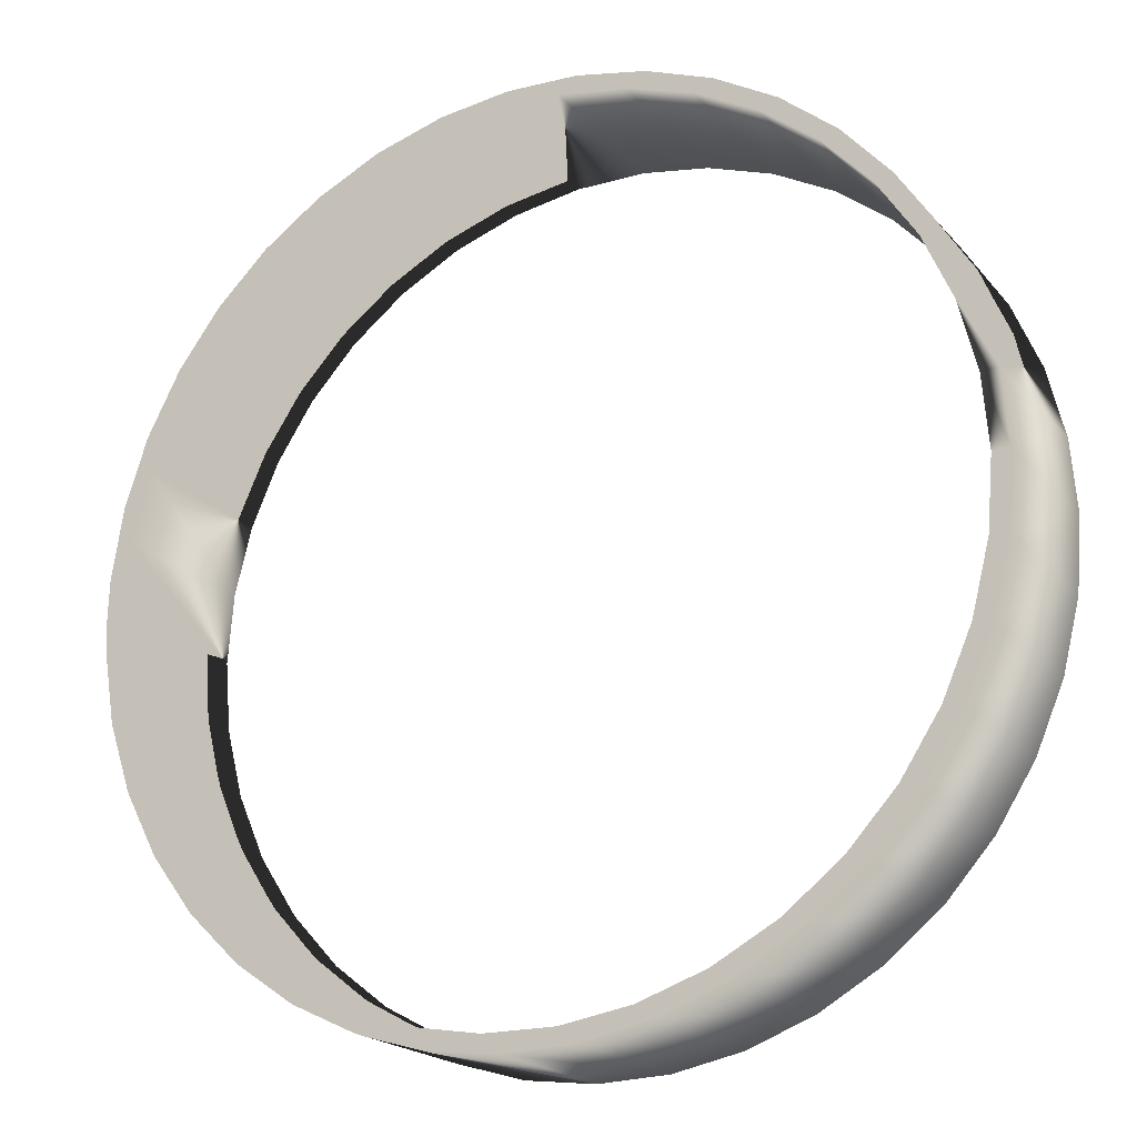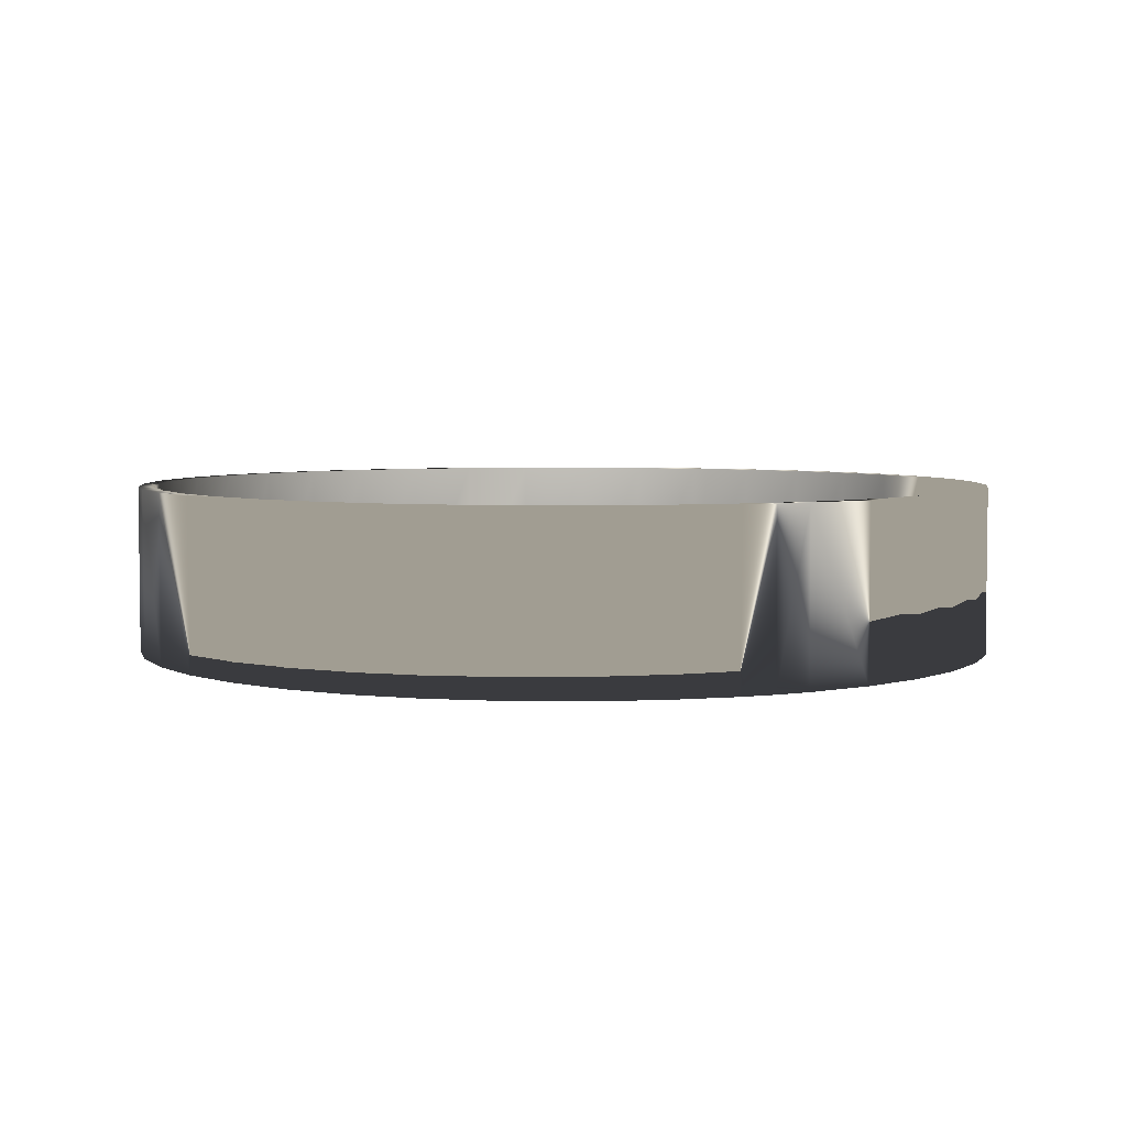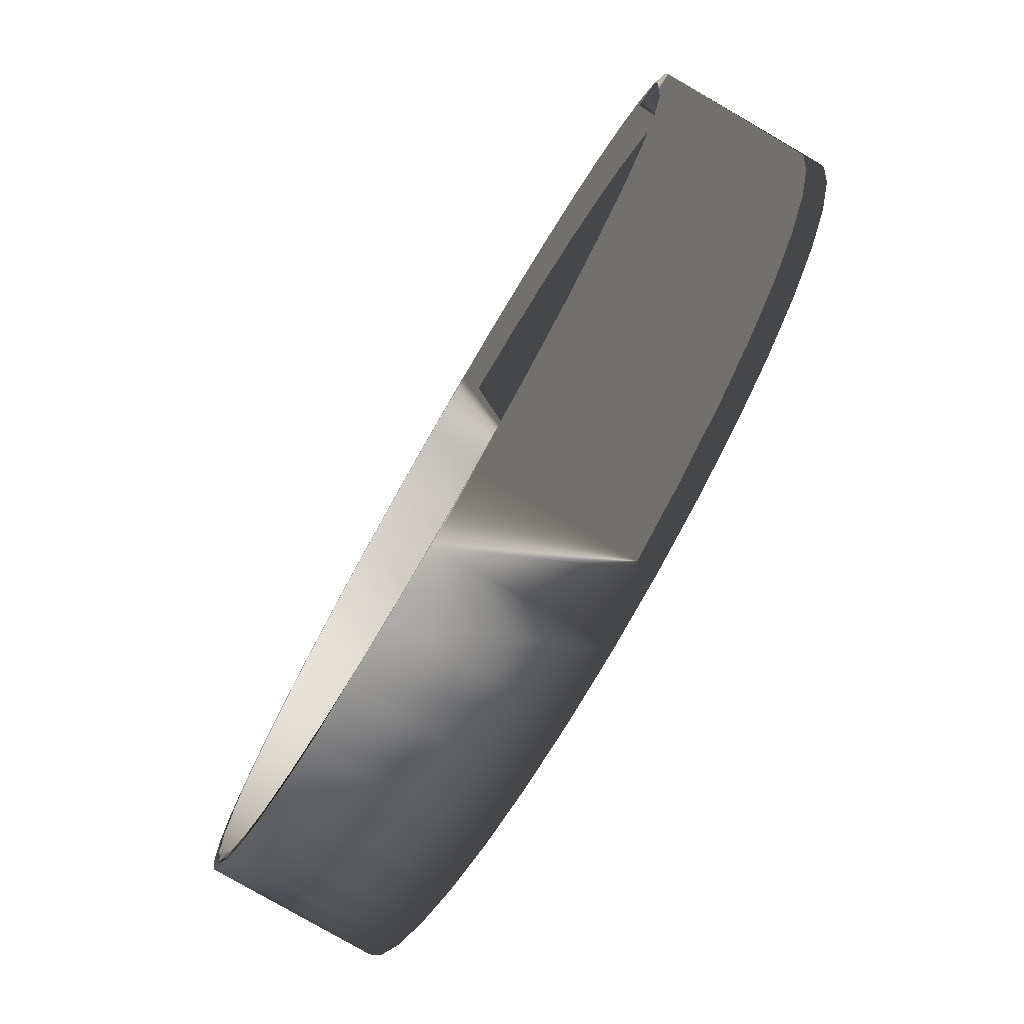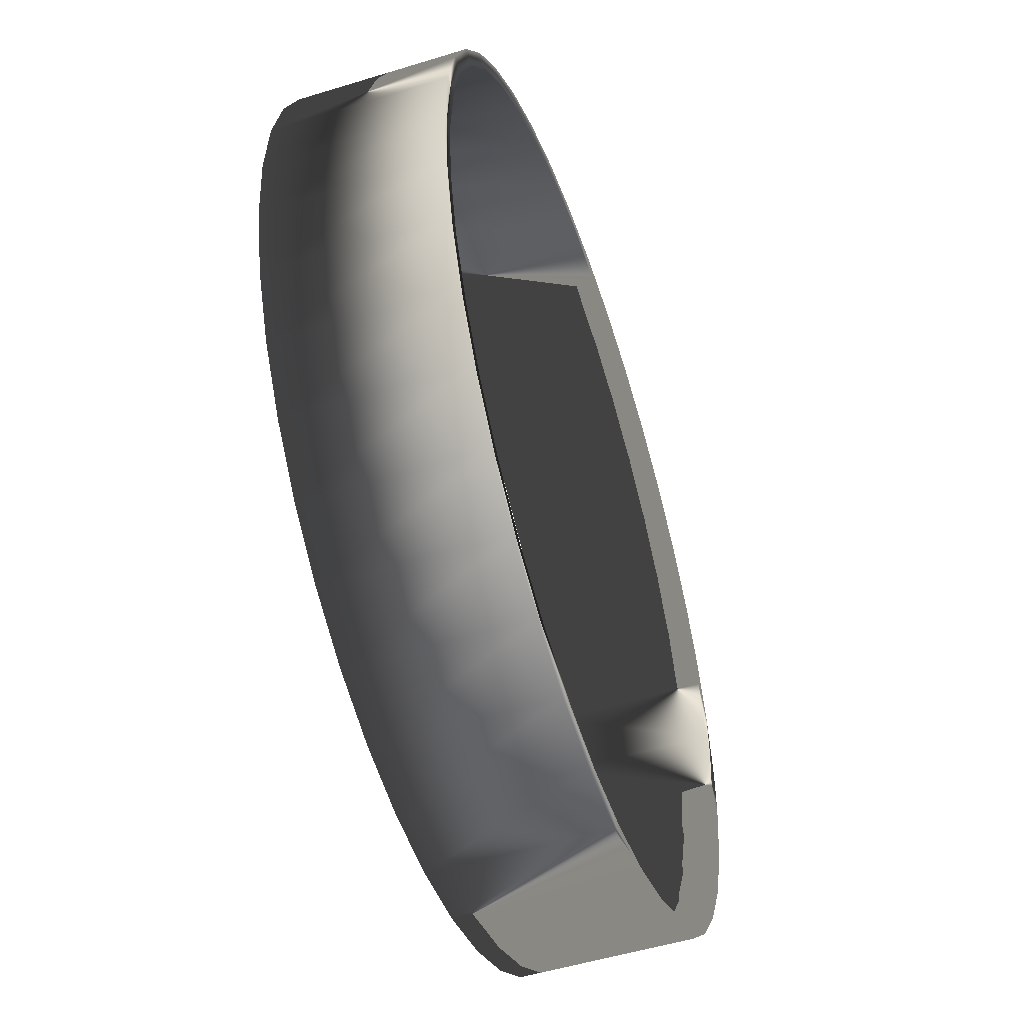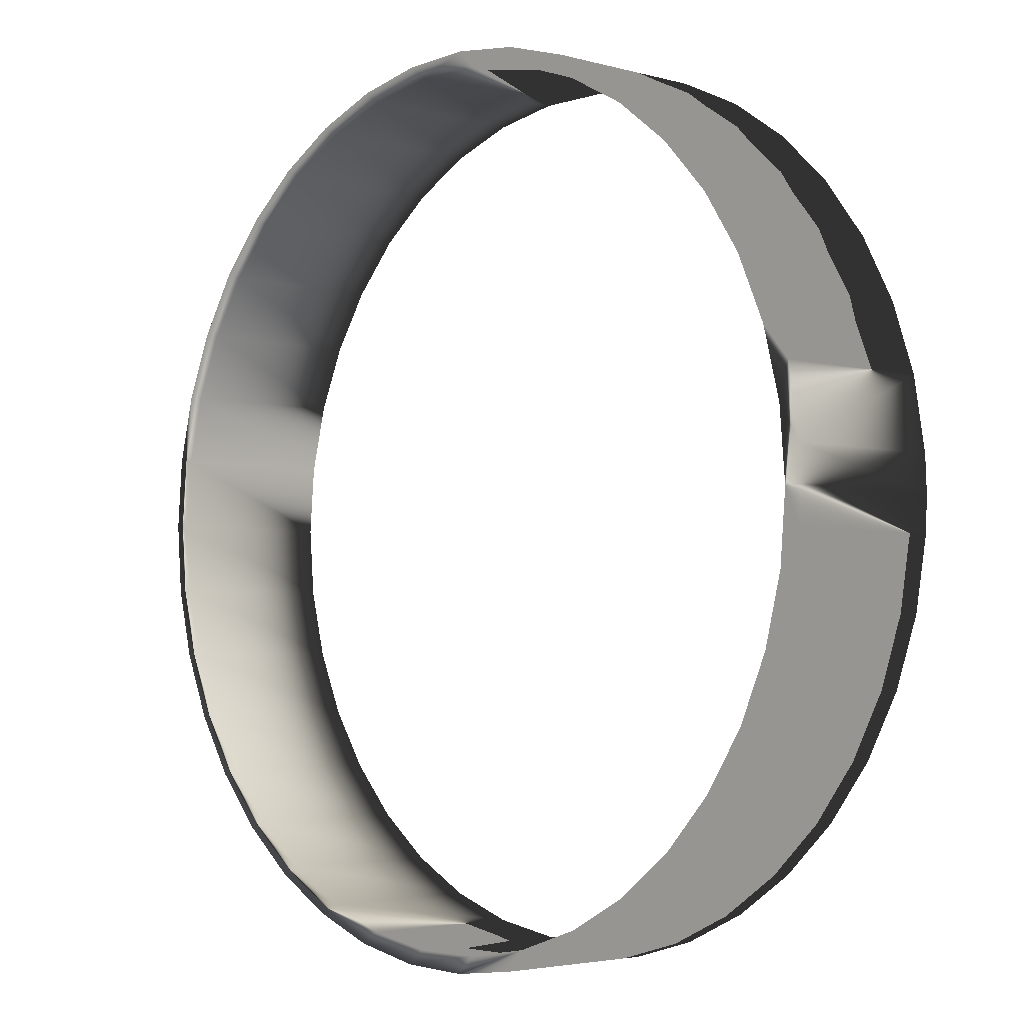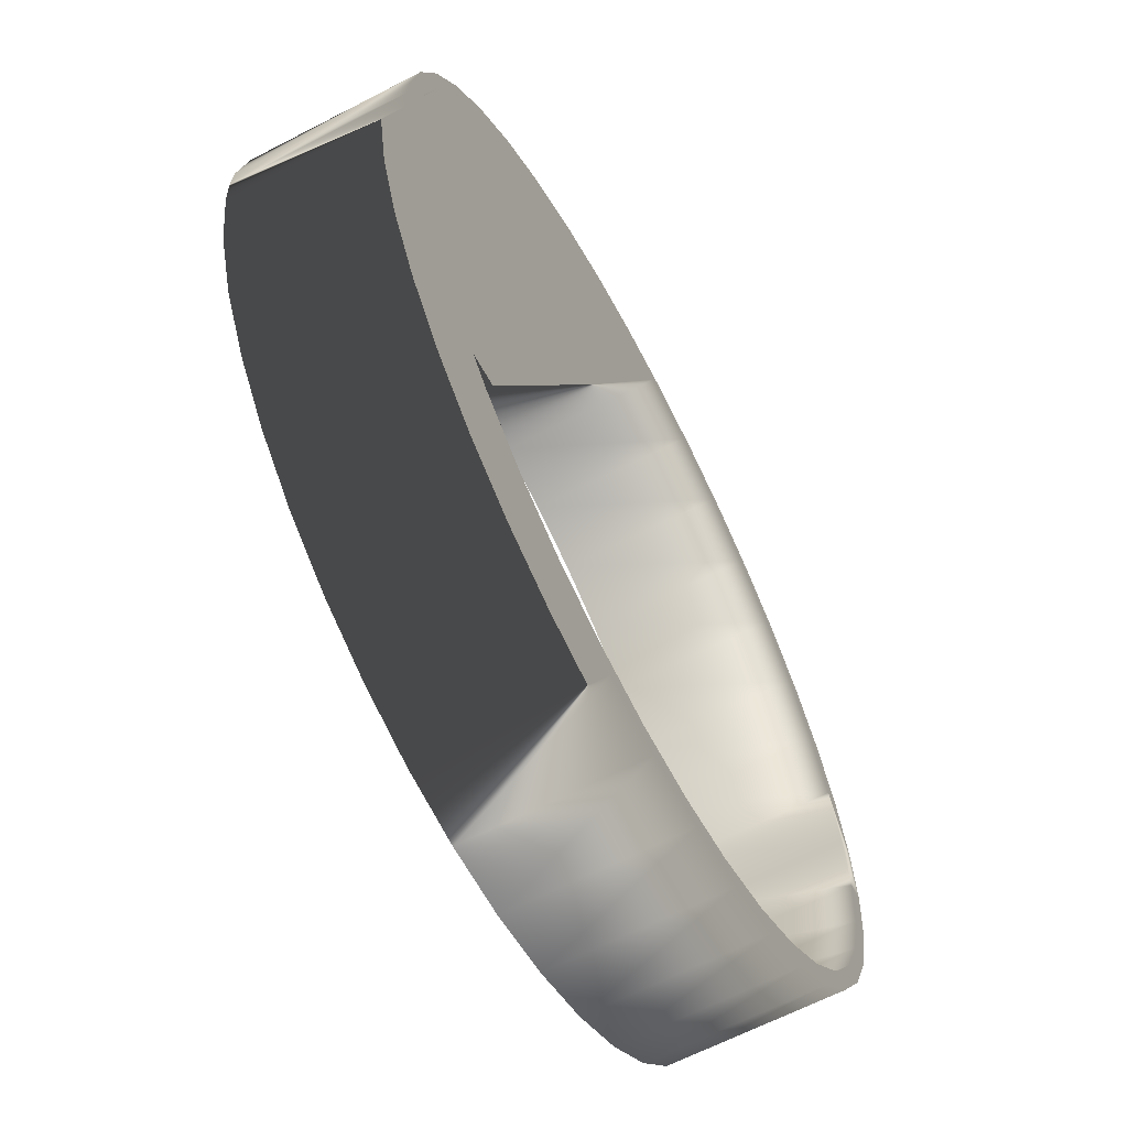
<metadata>
{"format":"obj","ext":"obj","renderer":"f3d","projection":"perspective","resolution":1024,"background":"white","views":[{"elev":-19.8,"azim":-151.9,"up":"+Y"},{"elev":4.6,"azim":64.7,"up":"+Z"},{"elev":-79.0,"azim":59.9,"up":"+Y"},{"elev":-51.6,"azim":-71.5,"up":"+Y"},{"elev":-3.5,"azim":46.9,"up":"+Y"},{"elev":-64.4,"azim":117.6,"up":"+Y"}]}
</metadata>
<code>
v 8.258 -99.66 0
v 20.8 -101.9 0
v 4.188 -103.9 0
v -8.258 -99.66 0
v -12.54 -103.2 0
v 4.188 -103.9 40
v -12.54 -103.2 40
v 8.258 -99.66 40
v 24.55 -96.94 40
v 20.8 -101.9 40
v -24.55 -96.94 0
v -28.93 -99.89 0
v -28.93 -99.89 40
v -8.258 -99.66 40
v 24.55 -96.94 0
v 36.88 -97.24 0
v 40.17 -91.58 40
v 36.88 -97.24 40
v -40.17 -91.58 0
v -44.58 -93.96 0
v -44.58 -93.96 40
v -24.55 -96.94 40
v 40.17 -91.58 0
v 52 -90.07 0
v 54.69 -83.72 40
v 52 -90.07 40
v -40.17 -91.58 40
v -54.69 -83.72 0
v -59.08 -85.59 0
v -59.08 -85.59 40
v -54.69 -83.72 40
v 54.69 -83.72 0
v 65.77 -80.56 0
v 67.73 -73.57 40
v 65.77 -80.56 40
v -67.73 -73.57 0
v -72.04 -75.01 0
v -72.04 -75.01 40
v -67.73 -73.57 40
v 67.73 -73.57 0
v 77.85 -68.96 0
v 78.91 -61.42 40
v 77.85 -68.96 40
v -78.91 -61.42 0
v -83.14 -62.48 0
v -83.14 -62.48 40
v -78.91 -61.42 40
v 78.91 -61.42 0
v 87.9 -55.58 0
v 87.95 -47.59 40
v 87.9 -55.58 40
v -87.95 -47.59 0
v -92.09 -48.33 0
v -92.09 -48.33 40
v -87.95 -47.59 40
v 87.95 -47.59 0
v 95.68 -40.76 0
v 94.58 -32.47 40
v 95.68 -40.76 40
v -94.58 -32.47 0
v -98.65 -32.93 0
v -98.65 -32.93 40
v -94.58 -32.47 40
v 94.58 -32.47 0
v 101 -24.89 0
v 98.64 -16.46 40
v 101 -24.89 40
v -98.64 -16.46 0
v -102.7 -16.68 0
v -102.7 -16.68 40
v -98.64 -16.46 40
v 98.64 -16.46 0
v 103.7 -8.369 0
v 100 0 40
v 103.7 -8.369 40
v -100 0 0
v -104 0 0
v -104 0 40
v -100 -0 40
v 100 0 0
v 104 0 0
v 104 0 40
v -98.64 16.46 40
v -98.64 16.46 0
v -102.7 16.68 0
v -102.7 16.68 40
v 103.7 8.369 0
v 98.64 16.46 0
v 101 24.89 0
v 98.64 16.46 40
v 103.7 8.369 40
v 101 24.89 40
v -94.58 32.47 0
v -94.58 32.47 40
v 94.58 32.47 0
v 95.68 40.76 0
v -98.65 32.93 40
v 94.58 32.47 40
v -98.65 32.93 0
v 95.68 40.76 40
v -87.95 47.59 0
v -87.95 47.59 40
v 87.95 47.59 0
v 87.9 55.58 0
v -92.09 48.33 40
v 87.95 47.59 40
v -92.09 48.33 0
v 87.9 55.58 40
v -78.91 61.42 0
v -78.91 61.42 40
v 78.91 61.42 0
v 77.85 68.96 0
v -83.14 62.48 40
v 78.91 61.42 40
v -83.14 62.48 0
v 77.85 68.96 40
v -67.73 73.57 0
v -67.73 73.57 40
v 67.73 73.57 0
v 65.77 80.56 0
v -72.04 75.01 40
v 67.73 73.57 40
v -72.04 75.01 0
v 65.77 80.56 40
v -54.69 83.72 0
v -54.69 83.72 40
v 54.69 83.72 0
v 52 90.07 0
v -59.08 85.59 40
v 54.69 83.72 40
v -59.08 85.59 0
v 52 90.07 40
v -40.17 91.58 0
v -40.17 91.58 40
v 40.17 91.58 0
v 36.88 97.24 0
v -44.58 93.96 40
v 40.17 91.58 40
v -44.58 93.96 0
v 36.88 97.24 40
v -24.55 96.94 0
v -24.55 96.94 40
v 24.55 96.94 0
v 20.8 101.9 0
v -28.93 99.89 40
v 24.55 96.94 40
v -28.93 99.89 0
v -8.258 99.66 0
v -8.258 99.66 40
v 8.258 99.66 0
v 4.188 103.9 0
v -12.54 103.2 40
v 20.8 101.9 40
v 8.258 99.66 40
v -12.54 103.2 0
v 4.188 103.9 40
f 1 2 3
f 4 1 3
f 5 4 3
f 2 6 3
f 6 7 3
f 7 5 3
f 8 7 6
f 9 8 6
f 10 9 6
f 2 10 6
f 11 4 5
f 12 11 5
f 7 13 5
f 13 12 5
f 14 13 7
f 8 14 7
f 15 16 2
f 1 15 2
f 16 10 2
f 17 9 10
f 18 17 10
f 16 18 10
f 19 11 12
f 20 19 12
f 13 21 12
f 21 20 12
f 22 21 13
f 14 22 13
f 14 1 4
f 22 14 4
f 11 22 4
f 8 15 1
f 14 8 1
f 9 15 8
f 23 24 16
f 15 23 16
f 24 18 16
f 25 17 18
f 26 25 18
f 24 26 18
f 27 22 11
f 19 27 11
f 9 23 15
f 27 21 22
f 17 23 9
f 28 19 20
f 29 28 20
f 21 30 20
f 30 29 20
f 27 30 21
f 31 27 19
f 28 31 19
f 32 24 23
f 17 32 23
f 31 30 27
f 25 32 17
f 32 33 24
f 33 26 24
f 34 25 26
f 35 34 26
f 33 35 26
f 36 28 29
f 37 36 29
f 30 38 29
f 38 37 29
f 31 38 30
f 39 31 28
f 36 39 28
f 40 33 32
f 25 40 32
f 39 38 31
f 34 40 25
f 40 41 33
f 41 35 33
f 42 34 35
f 43 42 35
f 41 43 35
f 44 36 37
f 45 44 37
f 38 46 37
f 46 45 37
f 39 46 38
f 47 39 36
f 44 47 36
f 48 41 40
f 34 48 40
f 47 46 39
f 42 48 34
f 48 49 41
f 49 43 41
f 50 42 43
f 51 50 43
f 49 51 43
f 52 44 45
f 53 52 45
f 46 54 45
f 54 53 45
f 47 54 46
f 55 47 44
f 52 55 44
f 56 49 48
f 42 56 48
f 55 54 47
f 50 56 42
f 56 57 49
f 57 51 49
f 58 50 51
f 59 58 51
f 57 59 51
f 60 52 53
f 61 60 53
f 54 62 53
f 62 61 53
f 55 62 54
f 63 55 52
f 60 63 52
f 64 57 56
f 50 64 56
f 63 62 55
f 58 64 50
f 64 65 57
f 65 59 57
f 66 58 59
f 67 66 59
f 65 67 59
f 68 60 61
f 69 68 61
f 62 70 61
f 70 69 61
f 63 70 62
f 71 63 60
f 68 71 60
f 72 65 64
f 58 72 64
f 71 70 63
f 66 72 58
f 72 73 65
f 73 67 65
f 74 66 67
f 75 74 67
f 73 75 67
f 76 68 69
f 77 76 69
f 70 78 69
f 78 77 69
f 71 78 70
f 79 71 68
f 76 79 68
f 80 73 72
f 66 80 72
f 79 78 71
f 74 80 66
f 80 81 73
f 81 82 73
f 82 75 73
f 82 74 75
f 83 79 76
f 84 83 76
f 84 76 77
f 85 84 77
f 78 86 77
f 86 85 77
f 79 86 78
f 83 86 79
f 87 81 80
f 88 89 80
f 89 87 80
f 74 88 80
f 90 88 74
f 91 82 81
f 87 91 81
f 91 74 82
f 91 90 74
f 89 91 87
f 92 90 91
f 89 92 91
f 85 93 84
f 94 83 84
f 93 94 84
f 95 96 88
f 96 89 88
f 90 95 88
f 94 97 83
f 97 86 83
f 92 98 90
f 98 95 90
f 99 93 85
f 86 97 85
f 97 99 85
f 96 92 89
f 100 98 92
f 96 100 92
f 99 101 93
f 102 94 93
f 101 102 93
f 103 104 95
f 104 96 95
f 98 103 95
f 102 105 94
f 105 97 94
f 100 106 98
f 106 103 98
f 107 101 99
f 97 105 99
f 105 107 99
f 104 100 96
f 108 106 100
f 104 108 100
f 107 109 101
f 110 102 101
f 109 110 101
f 111 112 103
f 112 104 103
f 106 111 103
f 110 113 102
f 113 105 102
f 108 114 106
f 114 111 106
f 115 109 107
f 105 113 107
f 113 115 107
f 112 108 104
f 116 114 108
f 112 116 108
f 115 117 109
f 118 110 109
f 117 118 109
f 119 120 111
f 120 112 111
f 114 119 111
f 118 121 110
f 121 113 110
f 116 122 114
f 122 119 114
f 123 117 115
f 113 121 115
f 121 123 115
f 120 116 112
f 124 122 116
f 120 124 116
f 123 125 117
f 126 118 117
f 125 126 117
f 127 128 119
f 128 120 119
f 122 127 119
f 126 129 118
f 129 121 118
f 124 130 122
f 130 127 122
f 131 125 123
f 121 129 123
f 129 131 123
f 128 124 120
f 132 130 124
f 128 132 124
f 131 133 125
f 134 126 125
f 133 134 125
f 135 136 127
f 136 128 127
f 130 135 127
f 134 137 126
f 137 129 126
f 132 138 130
f 138 135 130
f 139 133 131
f 129 137 131
f 137 139 131
f 136 132 128
f 140 138 132
f 136 140 132
f 139 141 133
f 142 134 133
f 141 142 133
f 143 144 135
f 144 136 135
f 138 143 135
f 142 145 134
f 145 137 134
f 140 146 138
f 146 143 138
f 147 141 139
f 137 145 139
f 145 147 139
f 147 148 141
f 149 142 141
f 148 149 141
f 150 151 143
f 151 144 143
f 146 150 143
f 149 152 142
f 152 145 142
f 140 153 146
f 153 154 146
f 154 150 146
f 144 140 136
f 144 153 140
f 147 155 148
f 155 150 148
f 154 149 148
f 150 154 148
f 155 151 150
f 154 156 149
f 156 152 149
f 153 156 154
f 145 152 147
f 152 155 147
f 151 153 144
f 151 156 153
f 152 156 155
f 156 151 155

</code>
